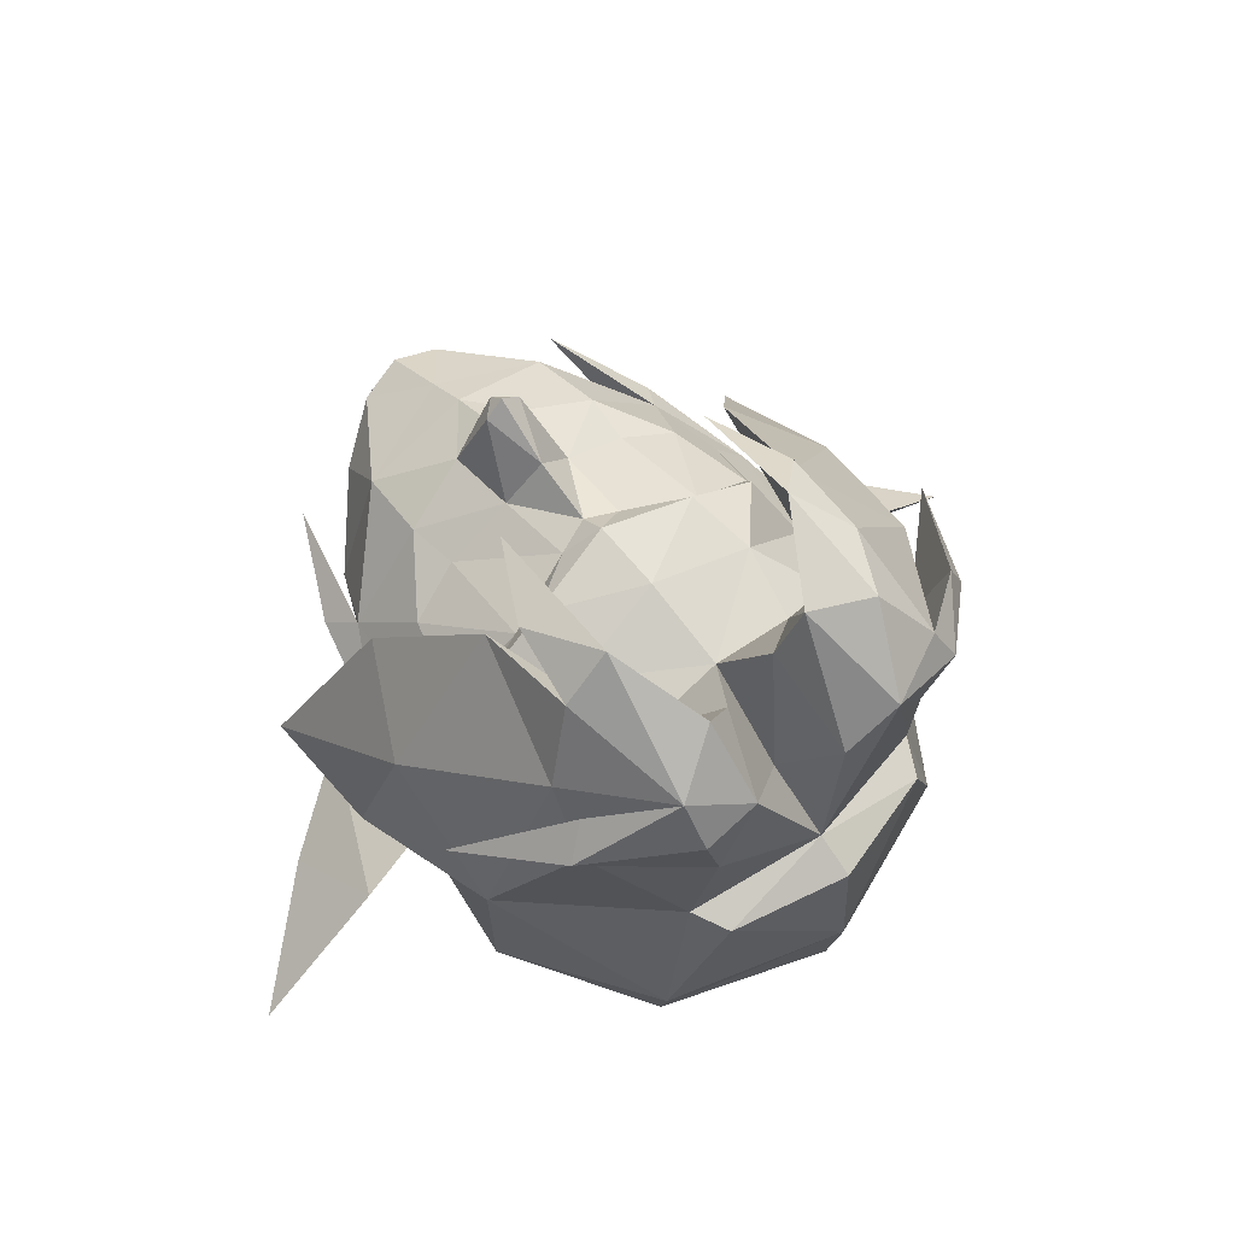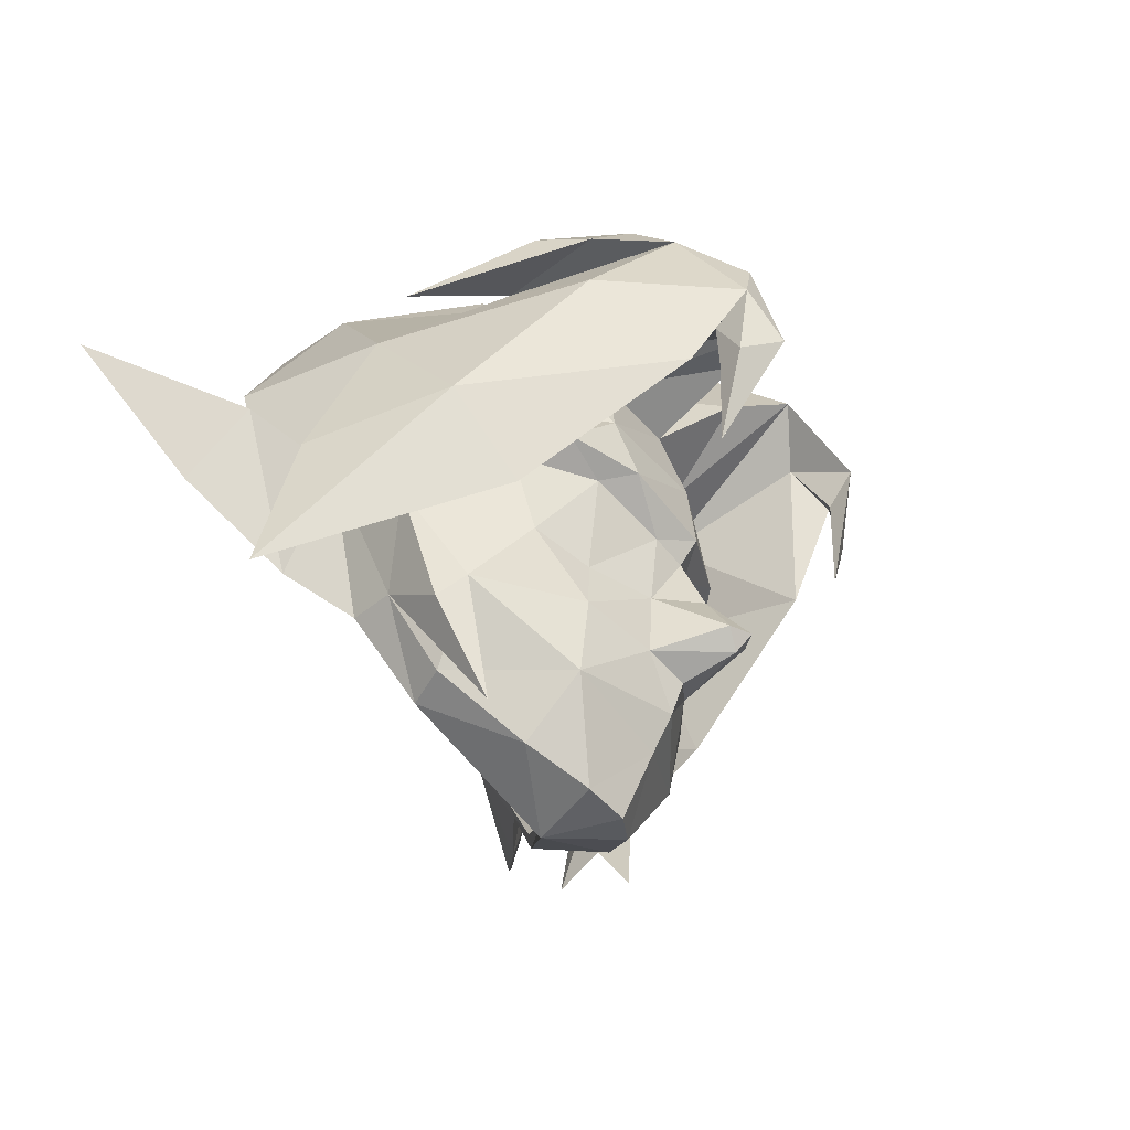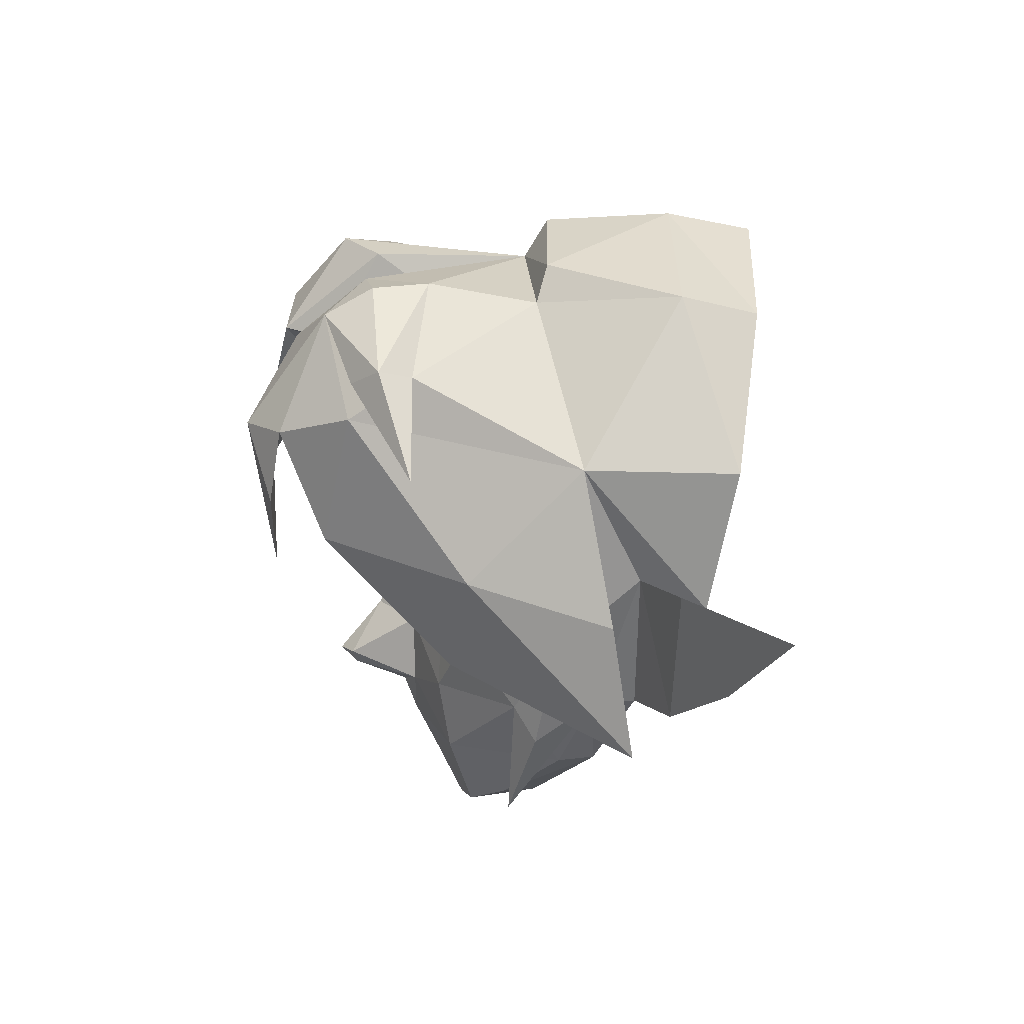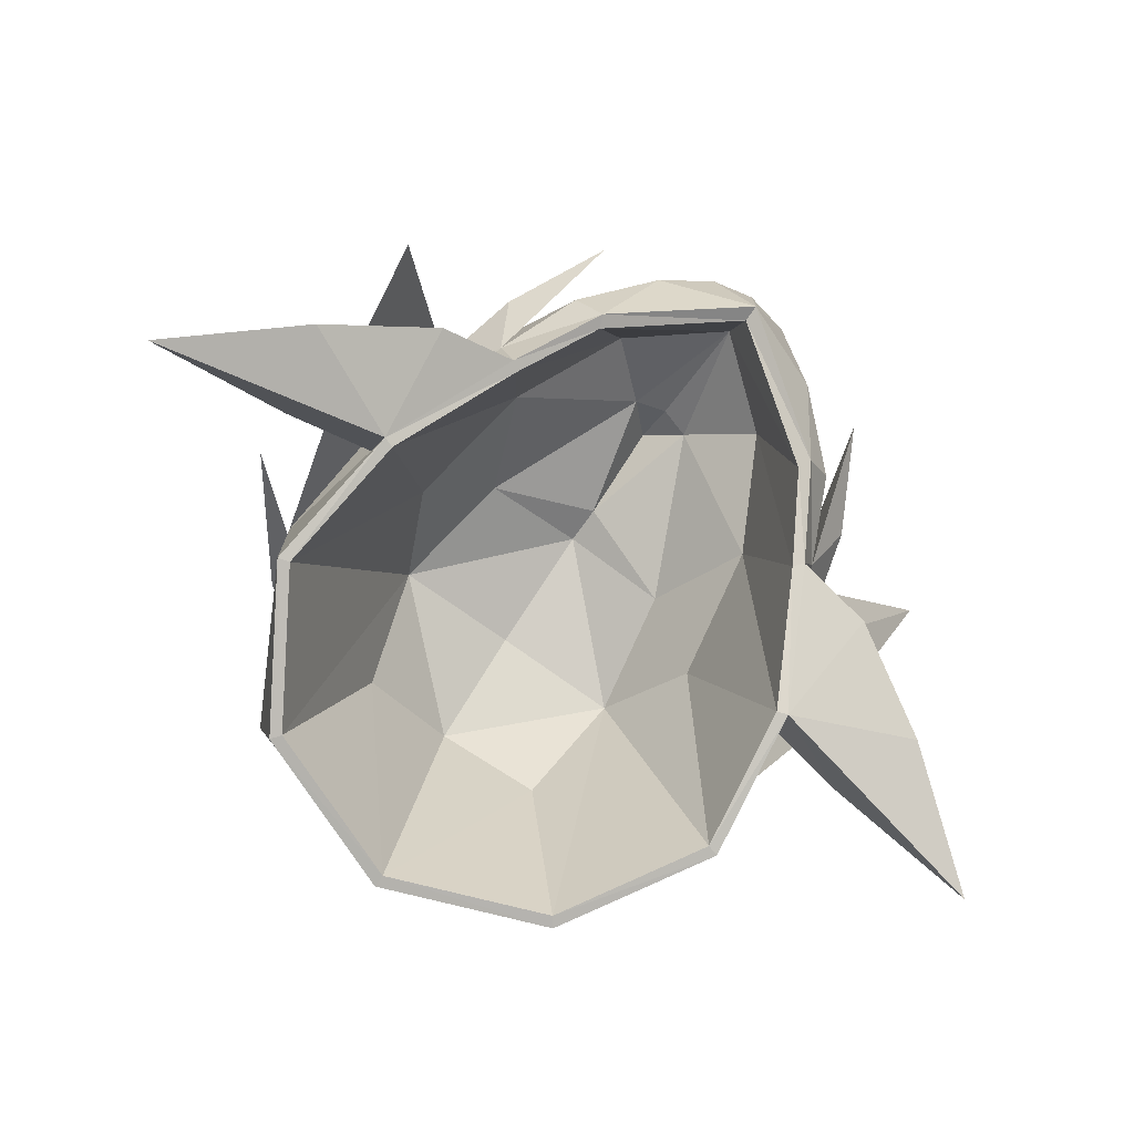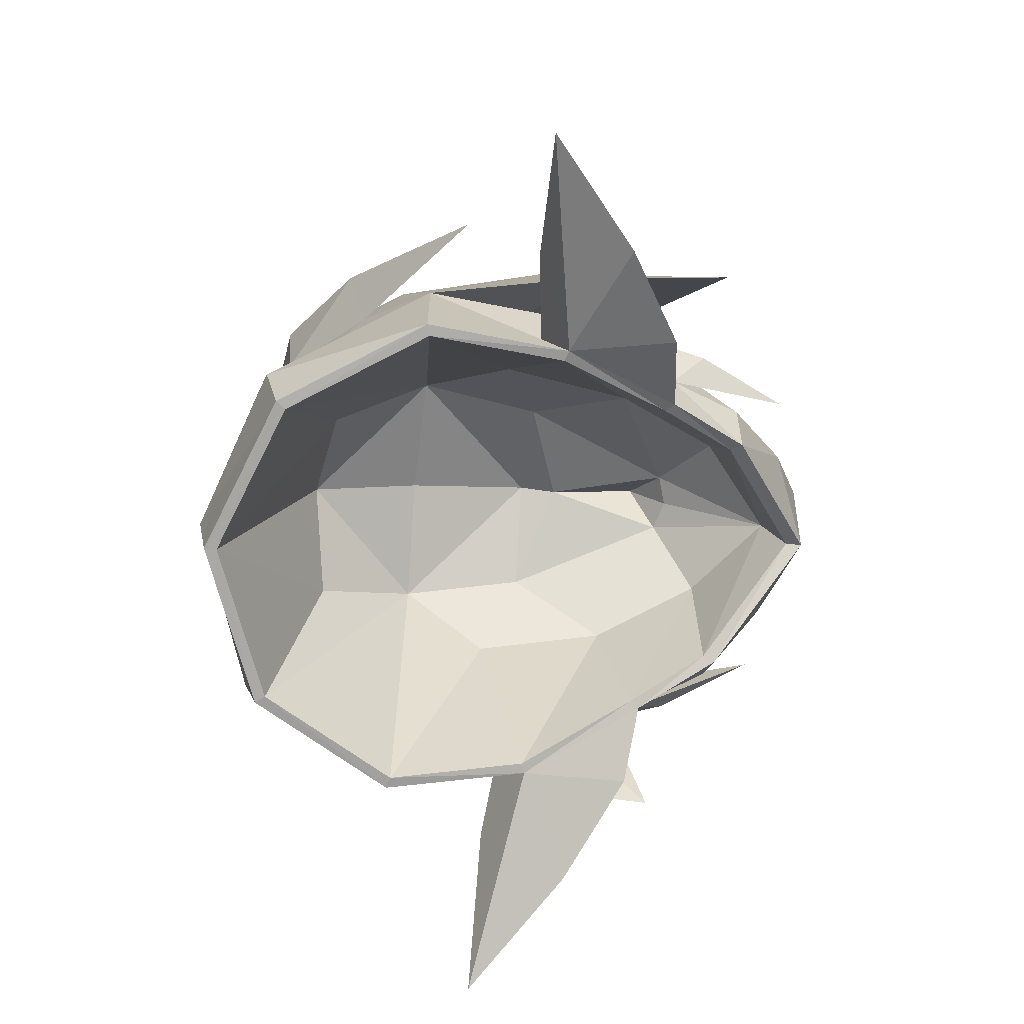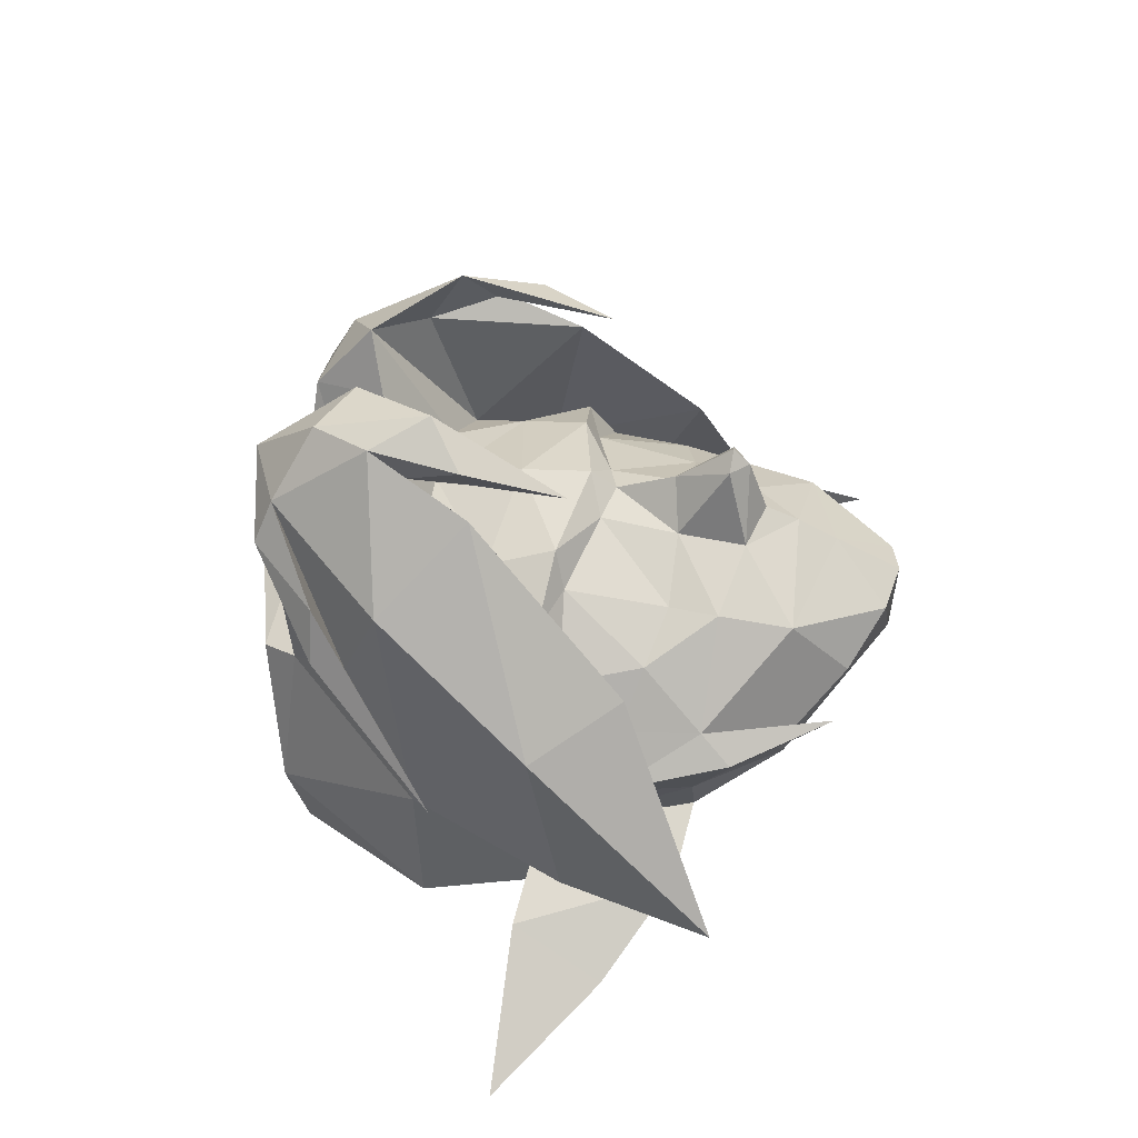
<metadata>
{"format":"obj","ext":"obj","renderer":"f3d","projection":"perspective","resolution":1024,"background":"white","views":[{"elev":62.4,"azim":139.4,"up":"+Z"},{"elev":-42.2,"azim":-65.3,"up":"+Y"},{"elev":15.2,"azim":92.8,"up":"+Y"},{"elev":-79.2,"azim":-35.0,"up":"+Z"},{"elev":-74.6,"azim":-95.6,"up":"+Z"},{"elev":46.0,"azim":-80.5,"up":"+Z"}]}
</metadata>
<code>
g node_0062E449
v -2.11 10.26 8.169
v -4.449 9.213 8.091
v -3.13 8.016 10.21
v -5.008 9.732 6.736
v -1.201 7.095 10.3
v -4.15 9.492 4.673
v -0.4409 9.953 6.799
v -4.472 9.071 0.9291
v 0 9.969 1.528
v -4.087 6.095 10.38
v -7.118 7.445 6.193
v -7.126 5.453 6.126
v -6.579 6.713 3.051
v -0.3701 6.858 8.516
v -3.055 4.287 11.17
v -7.835 7.421 4.535
v 0.374 8.075 4
v -4.862 2.842 8.614
v -8.461 4.268 -0.7835
v -10.7 3.161 1.5
v 0 4.996 5.5
v -9.008 0.3937 2.346
v -6.945 -2.366 3.606
v -4.37 3.181 10.11
v -3.835 5.051 9.134
v -10.42 -5.791 -3.39
v -9.736 -0.7835 -2.437
v -3.839 -0.0551 9.095
v -3.898 2.957 9.244
v 3.402 -7.264 4.055
v 5.043 -7.15 0.0827
v 6.169 -4.768 1.602
v 3.067 -9.15 2.091
v 3.61 -4.878 4.429
v 1.417 -10.14 3.433
v 1.358 -5.449 5.48
v 0 -8.303 4.929
v 0 -7.012 5.591
v 6.185 -4.591 -1.102
v 4.126 -7.35 -1.13
v 1.228 -3.228 5.528
v 5.236 -2.752 3.37
v 3.409 -3.26 4.358
v 0 -10.43 3.89
v 0 -10.32 1.161
v 0 -5.933 5.996
v -3.402 -7.264 4.055
v -1.358 -5.449 5.48
v 5.677 -4.63 -2.547
v 7.461 0.2598 -2.669
v 6.547 -2.189 1.661
v 1.118 -0.689 5.736
v 0.6339 -4.721 7.862
v 0 -1.028 6.083
v 0 -2.949 6.874
v -1.417 -10.14 3.433
v 0 -5.303 7.791
v 3.933 -6.921 -1.134
v 0 -9.752 1.165
v 5.957 -0.1417 2.933
v 6.26 2.071 2.224
v 3.622 0.0945 4.803
v -1.228 -3.228 5.528
v 0 -0.1811 6.673
v -1.118 -0.689 5.736
v -3.067 -9.15 2.091
v -3.61 -4.878 4.429
v -5.043 -7.15 0.0827
v -6.169 -4.768 1.602
v 0 -4.752 8.35
v 5.413 -4.331 -2.551
v -4.126 -7.35 -1.13
v -3.933 -6.921 -1.134
v 5.335 0.6772 4.61
v 3.441 2.661 5.339
v 4.945 4.626 3.736
v 3.039 0.4646 5.957
v -3.409 -3.26 4.358
v -0.6339 -4.721 7.862
v -6.185 -4.591 -1.102
v -5.236 -2.752 3.37
v -6.547 -2.189 1.661
v -5.677 -4.63 -2.547
v -5.413 -4.331 -2.551
v 2.874 5.051 4.882
v 0 2.098 6.405
v -3.039 0.4646 5.957
v -5.957 -0.1417 2.933
v -6.26 2.071 2.224
v -3.622 0.0945 4.803
v -7.461 0.2598 -2.669
v -5.335 0.6772 4.61
v -3.441 2.661 5.339
v -4.945 4.626 3.736
v -2.874 5.051 4.882
v 0 11.52 -3.52
v -3.842 10.26 0.5945
v 0 11.27 0.7283
v -5.654 9.52 -3.921
v 3.842 10.26 0.5945
v -5.331 8.913 -6.417
v 5.654 9.52 -3.921
v 0 10.99 -6.362
v 5.331 8.913 -6.417
v 0 10.57 -6.362
v -8.28 4.169 -5.839
v -5.083 8.587 -6.409
v 4.472 9.071 0.9291
v 8.28 4.169 -5.839
v 8.461 4.268 -0.7835
v -7.894 4.059 -5.843
v 5.083 8.587 -6.409
v 7.654 -0.6417 -4.874
v -7.654 -0.6417 -4.874
v 7.894 4.059 -5.843
v -7.299 -0.5236 -4.866
v 7.299 -0.5236 -4.866
v -4.157 4.201 3.709
v -3.276 7.291 0.3701
v 0 7.972 2.543
v 0 4.339 4.516
v 0 0.185 5.724
v -5.472 1.197 1.823
v -3.421 0.0551 4.221
v 4.157 4.201 3.709
v 0 -1.091 5.516
v -4.689 -3.201 2.362
v -1.02 -5.146 5.39
v 3.276 7.291 0.3701
v 3.421 0.0551 4.221
v -2.858 -6.748 3.728
v 0 -4.177 6.772
v 0 -9.071 3.437
v 0 -5.449 5.358
v 1.02 -5.146 5.39
v 5.472 1.197 1.823
v 4.689 -3.201 2.362
v 2.858 -6.748 3.728
v 4.496 8.606 8.106
v 2.669 7.559 9.331
v 3.957 4.705 10.96
v 2.52 9.52 6.917
v 5.449 4.716 9.61
v 4.394 9.512 6.468
v 6.634 5.453 7.118
v 7.476 7.26 5.984
v 6.846 6.949 4.933
v 6.622 6.677 7
v 1.421 6.98 7.634
v 5.016 2.189 10.06
v 3.579 -0.3425 10.12
v 3.921 9.602 4.61
v 5.307 0.9528 8.177
v 8.618 0.3937 3.028
v 9.622 4.114 4.756
v 9.496 -0.7835 -1.787
v 6.728 -3.047 3.795
v 9.37 -5.319 -2.48
v -7.74 -2.047 0.0472
v -6.764 -5.799 0.8465
v -5.134 -8.921 1.858
v 7.74 -2.047 0.0472
v 6.764 -5.799 0.8465
v 5.134 -8.921 1.858
v 10.56 0.6457 -3.949
v 15.05 0.626 -7.213
v 11.3 -2.398 -5.48
v 8.087 -4.315 -3.728
v -15.05 0.626 -7.213
v -10.56 0.6457 -3.949
v -11.3 -2.398 -5.48
v -8.087 -4.315 -3.728
v 4.319 5.945 8.701
v 4.193 3.626 10.04
v 7.228 -1.362 0.3425
f 1 2 3
f 1 4 2
f 1 3 5
f 1 6 4
f 1 5 7
f 1 8 6
f 1 7 9
f 1 9 8
f 2 10 3
f 2 4 11
f 2 12 10
f 2 13 12
f 5 14 7
f 5 3 15
f 6 8 13
f 6 16 4
f 6 13 16
f 4 16 11
f 9 7 17
f 7 14 17
f 10 12 18
f 3 10 15
f 8 19 13
f 16 20 11
f 16 13 20
f 13 19 12
f 14 21 17
f 18 12 22
f 18 22 23
f 12 19 22
f 10 24 15
f 10 25 24
f 23 22 26
f 19 27 22
f 22 27 26
f 15 24 28
f 25 29 24
f 24 29 28
f 30 31 32
f 30 33 31
f 30 32 34
f 30 35 33
f 30 34 36
f 30 37 35
f 30 36 38
f 30 38 37
f 31 39 32
f 31 33 40
f 31 40 39
f 34 41 36
f 34 32 42
f 34 43 41
f 34 42 43
f 35 37 44
f 35 45 33
f 35 44 45
f 33 45 40
f 38 36 46
f 38 47 37
f 38 46 48
f 38 48 47
f 39 40 49
f 39 49 50
f 32 51 42
f 41 43 52
f 41 53 36
f 41 52 54
f 41 55 53
f 41 54 55
f 44 56 45
f 44 37 56
f 37 47 56
f 46 57 48
f 46 36 57
f 36 53 57
f 40 58 49
f 40 45 59
f 40 59 58
f 51 60 42
f 51 61 60
f 43 62 52
f 43 42 62
f 42 60 62
f 54 63 55
f 54 52 64
f 54 65 63
f 54 64 65
f 47 66 56
f 47 48 67
f 47 68 66
f 47 67 69
f 47 69 68
f 56 66 45
f 53 70 57
f 53 55 70
f 49 58 71
f 59 45 72
f 59 72 73
f 66 68 72
f 66 72 45
f 61 74 60
f 61 75 74
f 61 76 75
f 60 74 62
f 52 77 64
f 52 62 77
f 74 75 77
f 74 77 62
f 63 65 78
f 63 67 48
f 63 79 55
f 63 78 67
f 63 48 79
f 79 57 70
f 79 70 55
f 79 48 57
f 69 80 68
f 69 67 81
f 69 81 82
f 67 78 81
f 68 80 72
f 73 72 83
f 73 83 84
f 72 80 83
f 76 85 75
f 64 77 86
f 64 87 65
f 64 86 87
f 77 75 86
f 82 81 88
f 82 88 89
f 78 65 90
f 78 90 81
f 81 90 88
f 65 87 90
f 80 91 83
f 85 21 75
f 75 21 86
f 89 88 92
f 89 92 93
f 89 93 94
f 92 87 93
f 92 88 90
f 92 90 87
f 86 21 93
f 86 93 87
f 94 93 95
f 95 93 21
f 96 97 98
f 96 99 97
f 96 98 100
f 96 101 99
f 96 100 102
f 96 103 101
f 96 102 104
f 96 104 103
f 97 9 98
f 97 99 8
f 97 8 9
f 98 9 100
f 101 103 105
f 101 106 99
f 101 105 107
f 101 107 106
f 103 104 105
f 102 100 108
f 102 109 104
f 102 108 110
f 102 110 109
f 108 100 9
f 8 99 19
f 99 106 19
f 107 111 106
f 105 104 112
f 104 109 112
f 110 113 109
f 110 50 113
f 19 106 114
f 19 114 91
f 106 111 114
f 112 109 115
f 109 113 115
f 111 116 114
f 113 117 115
f 118 119 120
f 118 107 119
f 118 120 121
f 118 111 107
f 118 121 122
f 118 123 111
f 118 122 124
f 118 124 123
f 119 105 120
f 119 107 105
f 121 125 122
f 121 120 125
f 111 123 116
f 124 122 126
f 124 127 123
f 124 126 128
f 124 128 127
f 123 127 116
f 105 129 120
f 105 112 129
f 129 125 120
f 129 112 125
f 122 130 126
f 122 125 130
f 128 131 127
f 128 126 132
f 128 133 131
f 128 132 134
f 128 134 133
f 116 127 84
f 127 131 84
f 112 115 125
f 130 135 126
f 130 125 136
f 130 137 135
f 130 136 137
f 134 132 135
f 134 135 133
f 132 126 135
f 125 115 136
f 131 73 84
f 131 133 73
f 137 138 135
f 137 136 117
f 137 71 138
f 137 117 71
f 117 136 115
f 135 138 133
f 73 133 59
f 71 58 138
f 58 133 138
f 58 59 133
f 139 140 141
f 139 142 140
f 139 141 143
f 139 144 142
f 139 143 145
f 139 146 144
f 139 145 147
f 139 148 146
f 140 142 149
f 141 150 143
f 141 151 150
f 144 146 152
f 144 152 142
f 145 110 147
f 145 143 153
f 145 154 110
f 145 153 154
f 148 155 146
f 146 147 152
f 146 155 147
f 149 142 17
f 149 17 21
f 110 154 156
f 110 108 147
f 147 108 152
f 153 157 154
f 142 9 17
f 142 152 9
f 9 152 108
f 156 154 158
f 158 154 157
f 159 80 160
f 159 91 80
f 159 160 69
f 159 19 91
f 159 69 82
f 159 89 19
f 159 82 89
f 80 161 160
f 160 161 69
f 162 50 110
f 162 39 50
f 162 110 61
f 162 163 39
f 162 61 51
f 162 32 163
f 162 51 32
f 39 163 164
f 164 163 32
f 113 50 165
f 113 165 166
f 113 166 167
f 113 167 168
f 113 168 49
f 113 49 71
f 113 71 117
f 114 169 170
f 114 171 169
f 114 170 91
f 114 172 171
f 114 83 172
f 114 84 83
f 114 116 84
f 173 141 140
f 173 174 141
f 173 140 76
f 173 143 174
f 173 76 153
f 173 153 143
f 141 174 151
f 140 85 76
f 140 149 85
f 153 76 61
f 153 61 157
f 143 150 174
f 174 150 151
f 149 21 85
f 61 175 157
f 61 110 175
f 21 14 95
f 175 158 157
f 175 156 158
f 175 110 156
f 14 5 95
f 5 94 95
f 5 25 94
f 5 15 25
f 94 25 18
f 94 18 89
f 15 29 25
f 15 28 29
f 18 23 89
f 23 27 89
f 23 26 27
f 89 27 19
f 165 168 167
f 165 50 168
f 165 167 166
f 50 49 168
f 170 169 171
f 170 171 172
f 170 172 91
f 172 83 91
f 13 2 11
f 13 11 20
f 148 147 155
f 148 139 147
f 80 69 161
f 25 10 18
f 164 32 39

</code>
